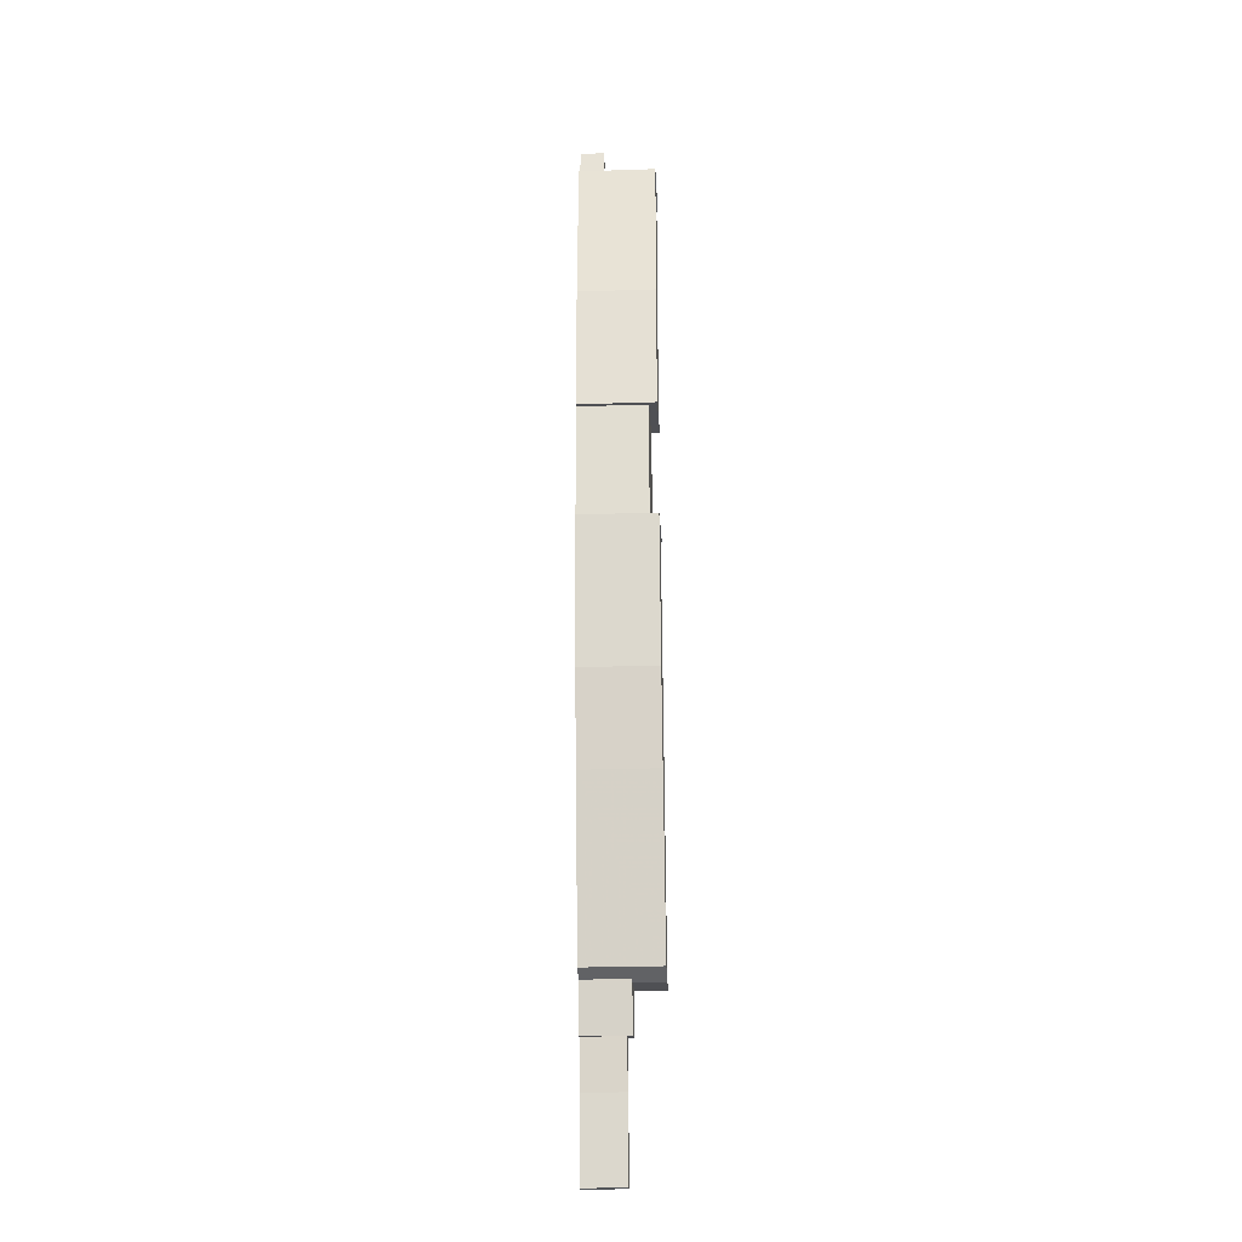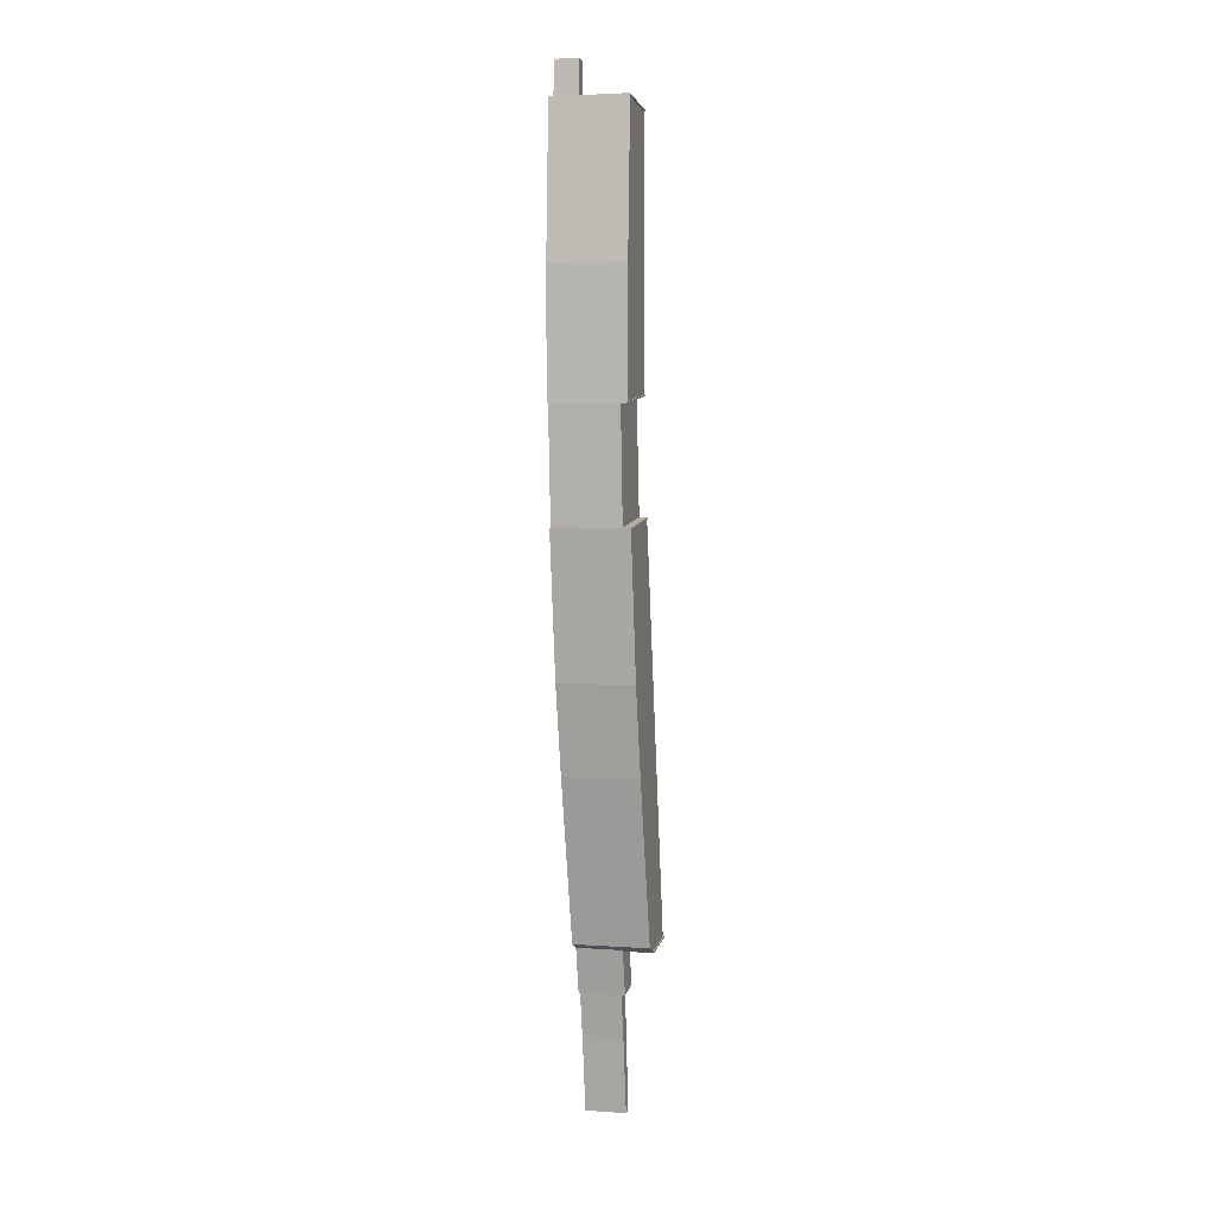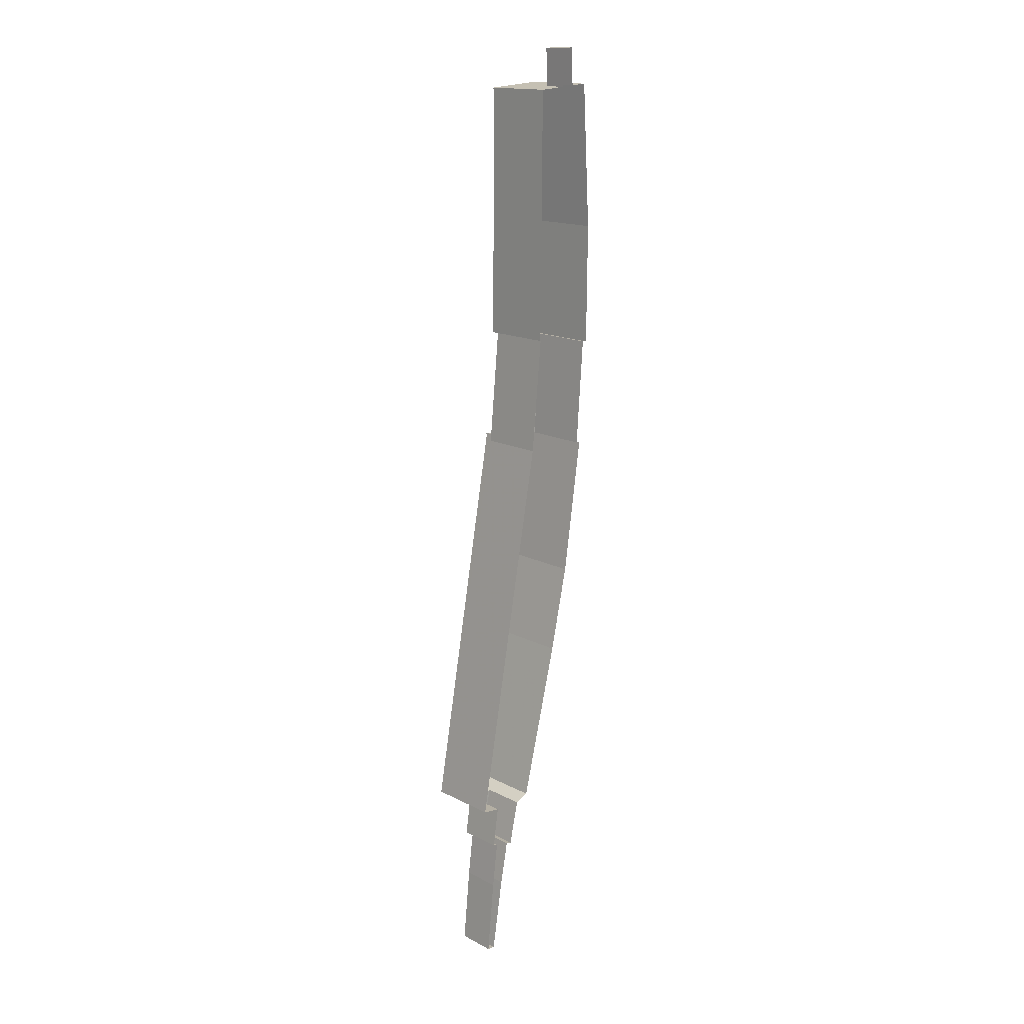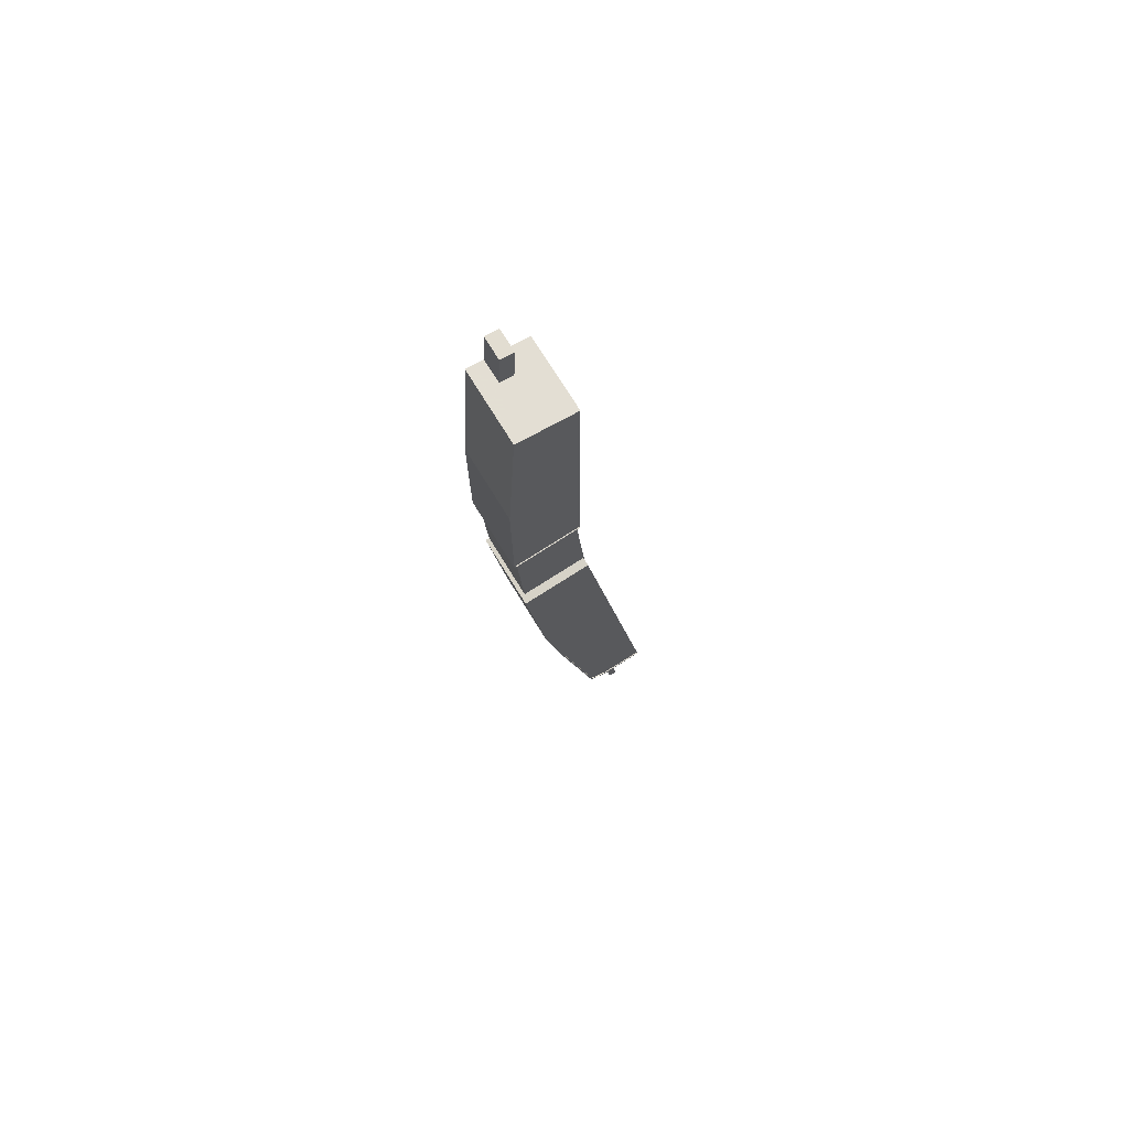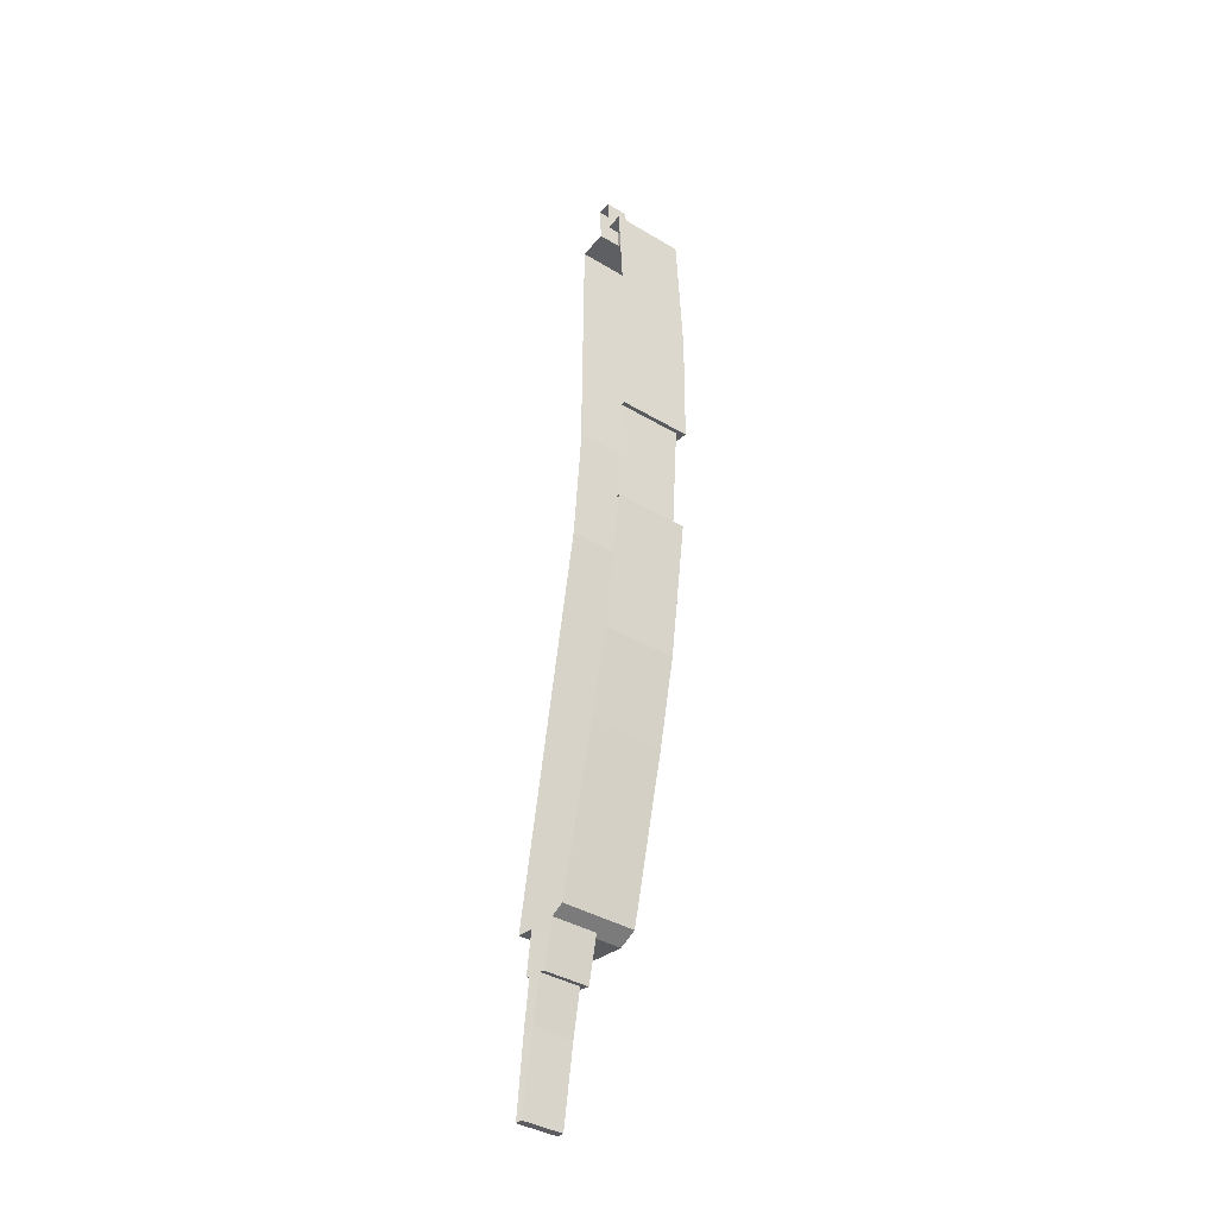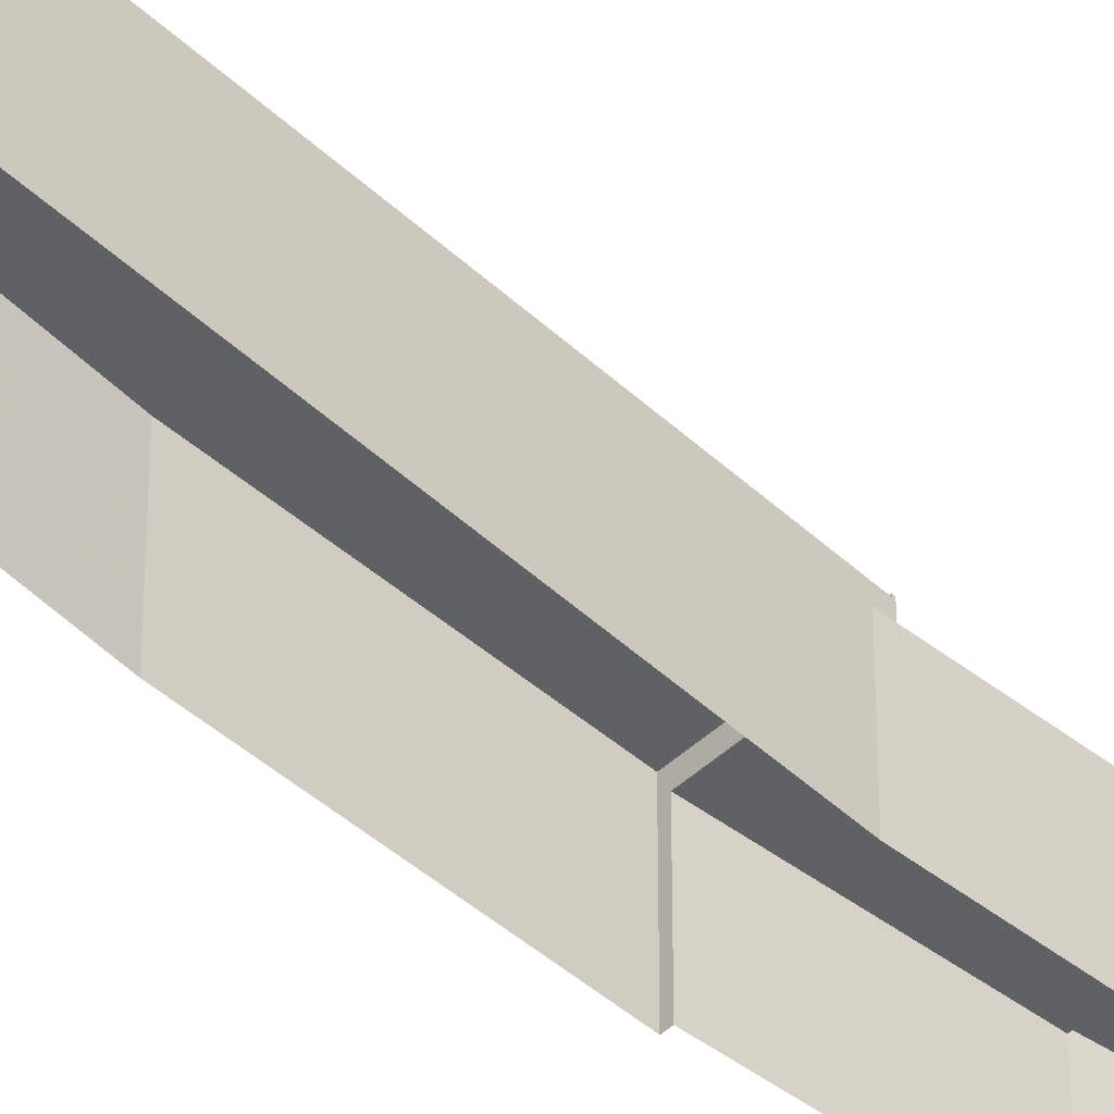
<metadata>
{"format":"obj","ext":"obj","renderer":"f3d","projection":"perspective","resolution":1024,"background":"white","views":[{"elev":-26.6,"azim":-86.9,"up":"+Y"},{"elev":3.1,"azim":-76.2,"up":"+Y"},{"elev":15.8,"azim":137.0,"up":"+Y"},{"elev":70.3,"azim":-31.1,"up":"+Y"},{"elev":-38.6,"azim":-127.0,"up":"+Y"},{"elev":-46.5,"azim":53.5,"up":"+Z"}]}
</metadata>
<code>
v -6818 -3.691e+04 20.05
v -6818 -3.691e+04 19.8
v -6818 -3.691e+04 2.868
v -6818 -3.697e+04 19.79
v -6818 -3.697e+04 2.855
v -6818 -3.697e+04 20.04
v -6818 -3.691e+04 20.05
v -6818 -3.697e+04 20.04
v -6818 -3.697e+04 2.855
v -6818 -3.697e+04 18.21
v -6834 -3.697e+04 2.859
v -6833 -3.697e+04 2.859
v -6833 -3.697e+04 18.21
v -6834 -3.697e+04 20.04
v -6834 -3.694e+04 2.865
v -6834 -3.694e+04 20.05
v -6832 -3.691e+04 2.873
v -6832 -3.691e+04 20.06
v -6825 -3.691e+04 2.87
v -6825 -3.691e+04 8.19
v -6828 -3.691e+04 2.871
v -6828 -3.691e+04 8.191
v -6833 -3.697e+04 19.79
v -6833 -3.697e+04 20.04
v -6834 -3.694e+04 19.8
v -6834 -3.694e+04 20.05
v -6832 -3.691e+04 19.81
v -6832 -3.691e+04 20.06
v -6831 -3.699e+04 2.853
v -6831 -3.699e+04 18.21
v -6815 -3.699e+04 18.2
v -6815 -3.699e+04 2.848
v -6816 -3.699e+04 18.2
v -6816 -3.699e+04 20.18
v -6832 -3.699e+04 20.18
v -6832 -3.699e+04 2.853
v -6803 -3.709e+04 2.825
v -6799 -3.709e+04 2.824
v -6803 -3.709e+04 13.37
v -6809 -3.709e+04 13.37
v -6809 -3.709e+04 20.16
v -6799 -3.709e+04 20.15
v -6813 -3.709e+04 2.828
v -6810 -3.709e+04 2.827
v -6810 -3.709e+04 13.37
v -6813 -3.709e+04 20.16
v -6823 -3.705e+04 2.839
v -6823 -3.705e+04 20.17
v -6827 -3.703e+04 2.844
v -6827 -3.703e+04 20.17
v -6816 -3.699e+04 19.93
v -6816 -3.699e+04 20.18
v -6799 -3.709e+04 19.9
v -6799 -3.709e+04 20.15
v -6809 -3.709e+04 19.91
v -6809 -3.709e+04 20.16
v -6813 -3.709e+04 19.91
v -6813 -3.709e+04 20.16
v -6822 -3.705e+04 19.92
v -6822 -3.705e+04 20.17
v -6827 -3.703e+04 19.92
v -6827 -3.703e+04 20.17
v -6831 -3.7e+04 19.93
v -6831 -3.7e+04 20.18
v -6802 -3.71e+04 13.37
v -6802 -3.71e+04 2.823
v -6803 -3.71e+04 2.823
v -6803 -3.71e+04 12.19
v -6807 -3.71e+04 2.824
v -6807 -3.71e+04 12.19
v -6808 -3.71e+04 2.824
v -6808 -3.71e+04 13.37
v -6805 -3.711e+04 2.821
v -6805 -3.711e+04 12.19
v -6802 -3.711e+04 12.19
v -6802 -3.711e+04 2.82
v -6800 -3.713e+04 12.19
v -6800 -3.713e+04 2.816
v -6802 -3.713e+04 2.817
v -6802 -3.713e+04 12.19
v -6825 -3.69e+04 8.191
v -6825 -3.69e+04 2.872
v -6828 -3.69e+04 2.873
v -6828 -3.69e+04 8.192
f 29 49 36
f 49 32 47
f 11 15 12
f 47 37 43
f 15 17 21
f 12 9 29
f 76 78 79
f 21 83 82
f 44 43 37
f 44 69 71
f 73 76 79
f 69 67 73
f 3 15 19
f 82 19 21
f 47 32 38
f 67 76 73
f 37 66 67
f 37 47 38
f 5 15 3
f 9 32 29
f 9 15 5
f 29 32 49
f 12 15 9
f 19 15 21
f 37 69 44
f 37 67 69
f 1 2 3
f 3 4 5
f 4 6 5
f 1 7 2
f 4 8 6
f 3 2 4
f 9 5 10
f 11 12 13
f 13 10 6
f 14 11 13
f 10 5 6
f 14 13 6
f 15 14 16
f 15 11 14
f 17 16 18
f 17 15 16
f 3 19 20
f 21 17 22
f 20 22 18
f 3 20 1
f 22 17 18
f 20 18 1
f 23 8 4
f 23 24 8
f 24 23 25
f 26 24 25
f 26 25 27
f 28 26 27
f 7 27 2
f 7 28 27
f 12 29 30
f 13 12 30
f 31 32 9
f 10 31 9
f 33 30 34
f 34 30 35
f 35 30 36
f 30 29 36
f 37 38 39
f 40 39 41
f 41 39 42
f 39 38 42
f 43 44 45
f 43 45 46
f 45 41 46
f 45 40 41
f 47 46 48
f 47 43 46
f 49 48 50
f 49 47 48
f 36 50 35
f 36 49 50
f 33 34 51
f 32 31 38
f 33 51 31
f 51 34 52
f 53 42 38
f 53 54 42
f 51 53 31
f 31 53 38
f 54 53 55
f 56 54 55
f 56 55 57
f 58 56 57
f 58 57 59
f 60 58 59
f 60 59 61
f 62 60 61
f 62 61 63
f 64 62 63
f 52 63 51
f 52 64 63
f 65 66 37
f 39 65 37
f 67 66 68
f 66 65 68
f 69 70 71
f 70 65 72
f 68 65 70
f 71 70 72
f 44 71 72
f 45 44 72
f 69 73 74
f 70 69 74
f 67 75 76
f 67 68 75
f 77 78 76
f 75 77 76
f 77 79 78
f 77 80 79
f 80 73 79
f 80 74 73
f 81 82 83
f 84 81 83
f 20 82 81
f 20 19 82
f 22 84 83
f 21 22 83
f 23 4 25
f 25 2 27
f 25 4 2
f 14 6 24
f 14 24 16
f 16 28 18
f 24 6 8
f 28 7 1
f 28 1 18
f 16 26 28
f 24 26 16
f 13 33 10
f 10 33 31
f 30 33 13
f 57 55 53
f 53 51 59
f 57 53 59
f 51 63 61
f 59 51 61
f 54 56 42
f 56 41 42
f 46 41 58
f 64 52 34
f 64 34 35
f 46 58 48
f 50 64 35
f 48 62 50
f 48 60 62
f 58 60 48
f 50 62 64
f 58 41 56
f 65 40 72
f 72 40 45
f 39 40 65
f 74 75 68
f 68 70 74
f 80 77 75
f 74 80 75
f 22 81 84
f 22 20 81

</code>
